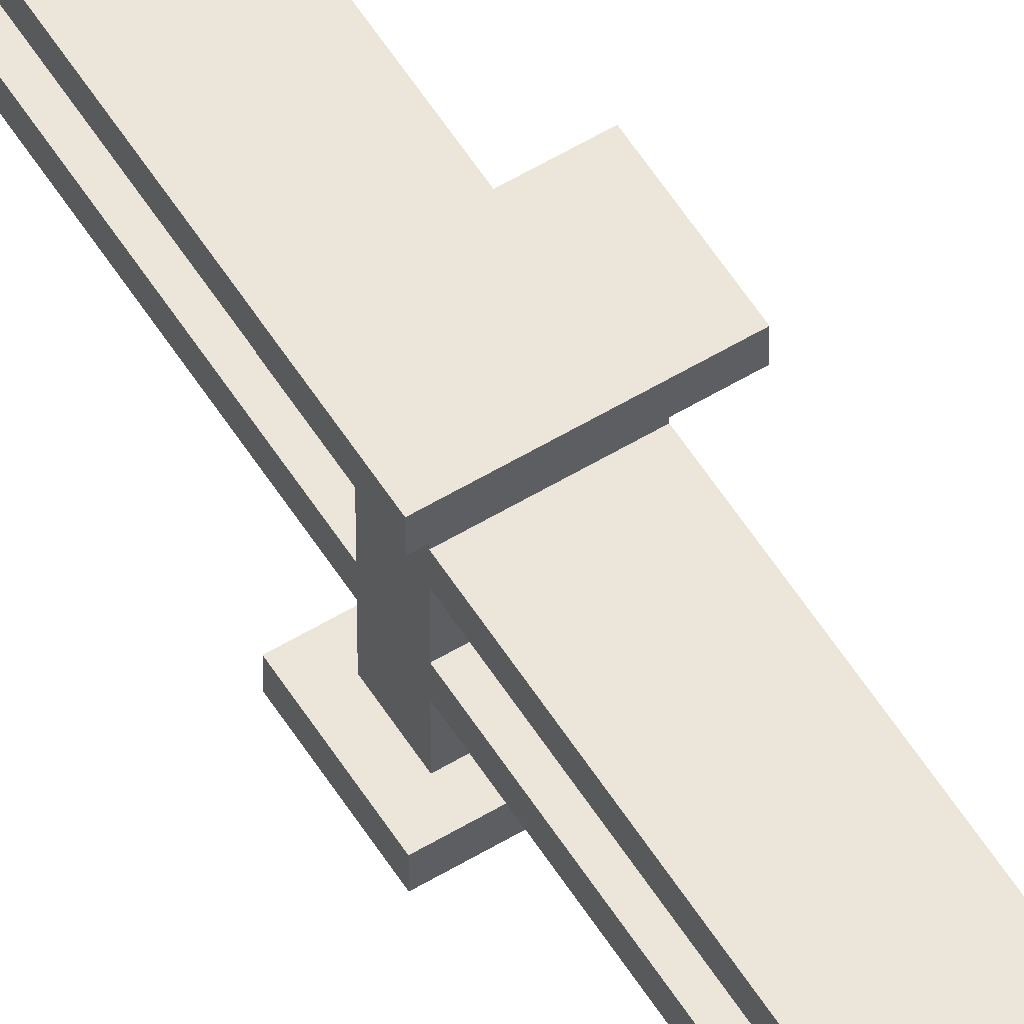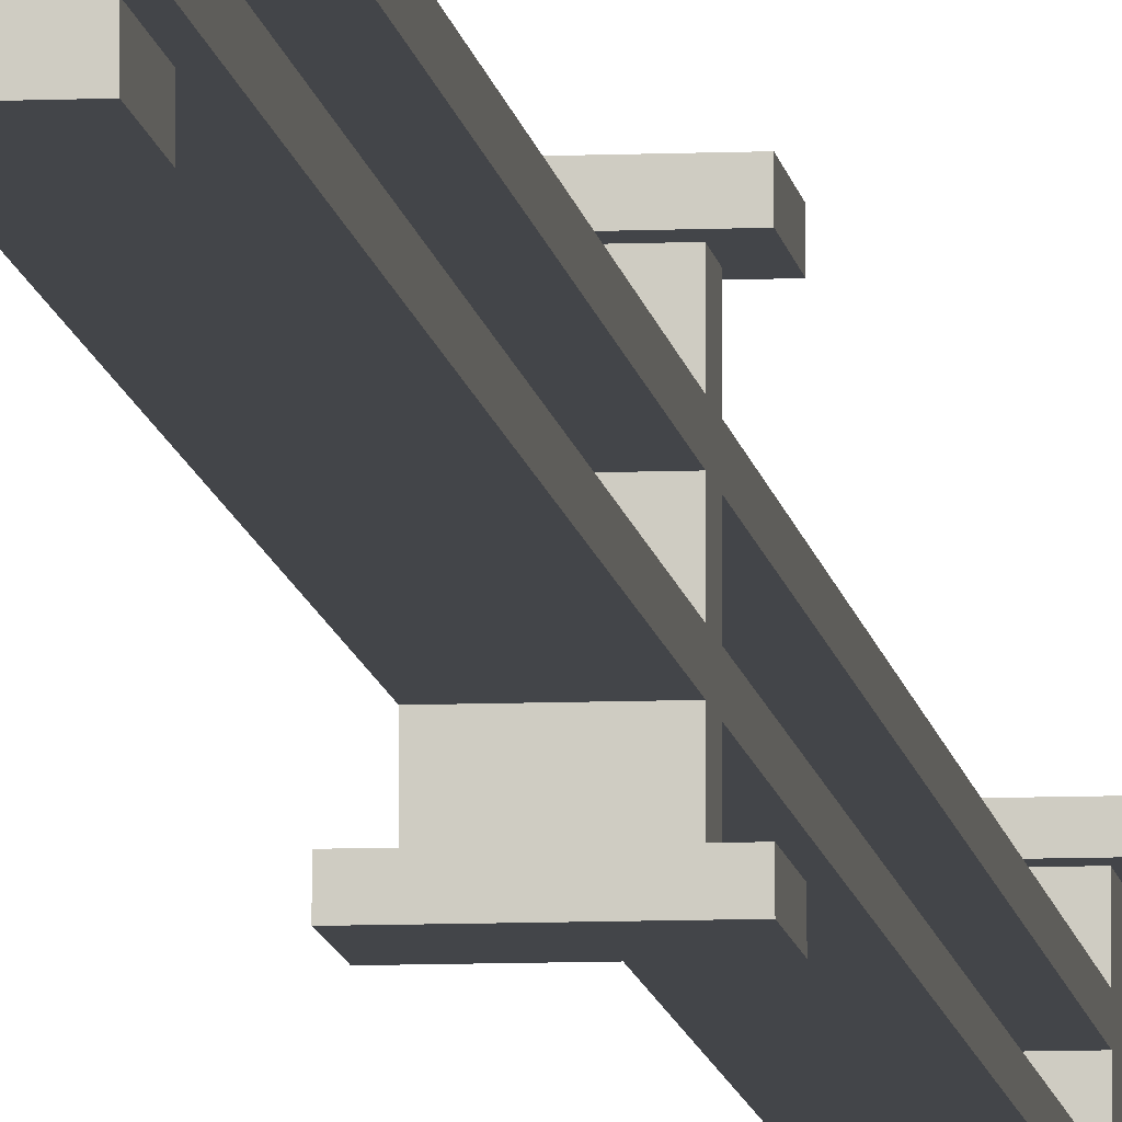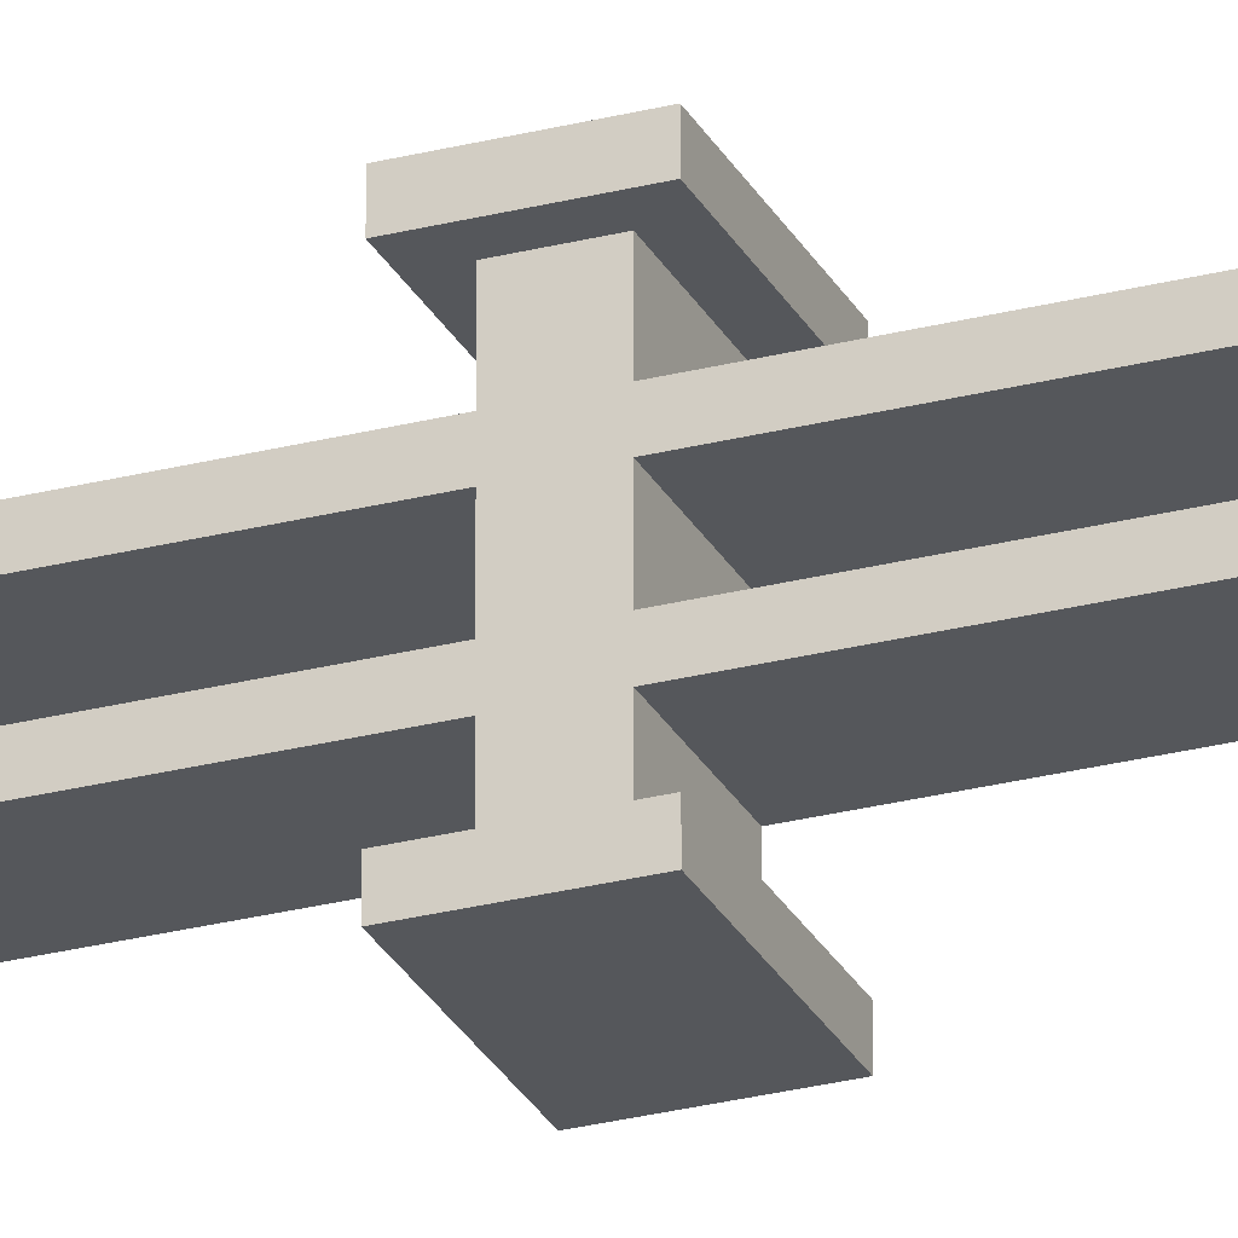
<metadata>
{"format":"obj","ext":"obj","renderer":"f3d","projection":"perspective","resolution":1024,"background":"white","views":[{"elev":57.4,"azim":148.0,"up":"+Y"},{"elev":-8.6,"azim":6.6,"up":"+Y"},{"elev":-26.6,"azim":112.2,"up":"+Y"}]}
</metadata>
<code>
v -10 0 63
v -10 0 59
v -10 0 2
v -10 0 -2
v -10 0 -59
v -10 0 -63
v -10 1 63
v -10 1 59
v -10 1 2
v -10 1 -2
v -10 1 -59
v -10 1 -63
v -10 9 63
v -10 9 59
v -10 9 2
v -10 9 -2
v -10 9 -59
v -10 9 -63
v -10 10 63
v -10 10 59
v -10 10 2
v -10 10 -2
v -10 10 -59
v -10 10 -63
v -9 1 62
v -9 1 60
v -9 1 1
v -9 1 -1
v -9 1 -60
v -9 1 -62
v -9 3 60
v -9 3 1
v -9 3 -1
v -9 3 -60
v -9 4 60
v -9 4 1
v -9 4 -1
v -9 4 -60
v -9 6 60
v -9 6 1
v -9 6 -1
v -9 6 -60
v -9 7 60
v -9 7 1
v -9 7 -1
v -9 7 -60
v -9 9 62
v -9 9 60
v -9 9 1
v -9 9 -1
v -9 9 -60
v -9 9 -62
v -5 1 62
v -5 1 60
v -5 1 1
v -5 1 -1
v -5 1 -60
v -5 1 -62
v -5 3 60
v -5 3 1
v -5 3 -1
v -5 3 -60
v -5 4 60
v -5 4 1
v -5 4 -1
v -5 4 -60
v -5 6 60
v -5 6 1
v -5 6 -1
v -5 6 -60
v -5 7 60
v -5 7 1
v -5 7 -1
v -5 7 -60
v -5 9 62
v -5 9 60
v -5 9 1
v -5 9 -1
v -5 9 -60
v -5 9 -62
v -4 0 63
v -4 0 59
v -4 0 2
v -4 0 -2
v -4 0 -59
v -4 0 -63
v -4 1 63
v -4 1 59
v -4 1 2
v -4 1 -2
v -4 1 -59
v -4 1 -63
v -4 9 63
v -4 9 59
v -4 9 2
v -4 9 -2
v -4 9 -59
v -4 9 -63
v -4 10 63
v -4 10 59
v -4 10 2
v -4 10 -2
v -4 10 -59
v -4 10 -63
v -10 0 63
v -10 1 63
v -10 9 63
v -10 10 63
v -4 0 63
v -4 1 63
v -4 9 63
v -4 10 63
v -9 1 62
v -9 9 62
v -5 1 62
v -5 9 62
v -10 0 2
v -10 1 2
v -10 9 2
v -10 10 2
v -4 0 2
v -4 1 2
v -4 9 2
v -4 10 2
v -9 1 1
v -9 3 1
v -9 4 1
v -9 6 1
v -9 7 1
v -9 9 1
v -5 1 1
v -5 3 1
v -5 4 1
v -5 6 1
v -5 7 1
v -5 9 1
v -10 0 -59
v -10 1 -59
v -10 9 -59
v -10 10 -59
v -4 0 -59
v -4 1 -59
v -4 9 -59
v -4 10 -59
v -9 1 -60
v -9 3 -60
v -9 4 -60
v -9 6 -60
v -9 7 -60
v -9 9 -60
v -5 1 -60
v -5 3 -60
v -5 4 -60
v -5 6 -60
v -5 7 -60
v -5 9 -60
v -9 1 60
v -9 3 60
v -9 4 60
v -9 6 60
v -9 7 60
v -9 9 60
v -5 1 60
v -5 3 60
v -5 4 60
v -5 6 60
v -5 7 60
v -5 9 60
v -10 0 59
v -10 1 59
v -10 9 59
v -10 10 59
v -4 0 59
v -4 1 59
v -4 9 59
v -4 10 59
v -9 1 -1
v -9 3 -1
v -9 4 -1
v -9 6 -1
v -9 7 -1
v -9 9 -1
v -5 1 -1
v -5 3 -1
v -5 4 -1
v -5 6 -1
v -5 7 -1
v -5 9 -1
v -10 0 -2
v -10 1 -2
v -10 9 -2
v -10 10 -2
v -4 0 -2
v -4 1 -2
v -4 9 -2
v -4 10 -2
v -9 1 -62
v -9 9 -62
v -5 1 -62
v -5 9 -62
v -10 0 -63
v -10 1 -63
v -10 9 -63
v -10 10 -63
v -4 0 -63
v -4 1 -63
v -4 9 -63
v -4 10 -63
v -10 0 63
v -4 0 63
v -10 0 59
v -4 0 59
v -10 0 2
v -4 0 2
v -10 0 -2
v -4 0 -2
v -10 0 -59
v -4 0 -59
v -10 0 -63
v -4 0 -63
v -9 3 60
v -5 3 60
v -9 3 1
v -5 3 1
v -9 3 -1
v -5 3 -1
v -9 3 -60
v -5 3 -60
v -9 6 60
v -5 6 60
v -9 6 1
v -5 6 1
v -9 6 -1
v -5 6 -1
v -9 6 -60
v -5 6 -60
v -10 9 63
v -4 9 63
v -9 9 62
v -5 9 62
v -9 9 60
v -5 9 60
v -10 9 59
v -4 9 59
v -10 9 2
v -4 9 2
v -9 9 1
v -5 9 1
v -9 9 -1
v -5 9 -1
v -10 9 -2
v -4 9 -2
v -10 9 -59
v -4 9 -59
v -9 9 -60
v -5 9 -60
v -9 9 -62
v -5 9 -62
v -10 9 -63
v -4 9 -63
v -10 1 63
v -4 1 63
v -9 1 62
v -5 1 62
v -9 1 60
v -5 1 60
v -10 1 59
v -4 1 59
v -10 1 2
v -4 1 2
v -9 1 1
v -5 1 1
v -9 1 -1
v -5 1 -1
v -10 1 -2
v -4 1 -2
v -10 1 -59
v -4 1 -59
v -9 1 -60
v -5 1 -60
v -9 1 -62
v -5 1 -62
v -10 1 -63
v -4 1 -63
v -9 4 60
v -5 4 60
v -9 4 1
v -5 4 1
v -9 4 -1
v -5 4 -1
v -9 4 -60
v -5 4 -60
v -9 7 60
v -5 7 60
v -9 7 1
v -5 7 1
v -9 7 -1
v -5 7 -1
v -9 7 -60
v -5 7 -60
v -10 10 63
v -4 10 63
v -10 10 59
v -4 10 59
v -10 10 2
v -4 10 2
v -10 10 -2
v -4 10 -2
v -10 10 -59
v -4 10 -59
v -10 10 -63
v -4 10 -63
f 7 2 1
f 8 2 7
f 9 4 3
f 10 4 9
f 11 6 5
f 12 6 11
f 19 14 13
f 20 14 19
f 21 16 15
f 22 16 21
f 23 18 17
f 24 18 23
f 31 26 25
f 32 28 27
f 33 28 32
f 34 30 29
f 35 33 32
f 35 34 33
f 35 31 25
f 35 32 31
f 36 34 35
f 37 34 36
f 38 30 34
f 38 34 37
f 39 35 25
f 40 37 36
f 41 37 40
f 42 30 38
f 43 39 25
f 43 42 41
f 43 41 40
f 43 40 39
f 44 42 43
f 45 42 44
f 46 30 42
f 46 42 45
f 47 43 25
f 48 43 47
f 49 45 44
f 50 45 49
f 51 30 46
f 52 30 51
f 53 54 59
f 55 56 60
f 60 56 61
f 57 58 62
f 60 61 63
f 61 62 63
f 53 59 63
f 59 60 63
f 63 62 64
f 64 62 65
f 62 58 66
f 65 62 66
f 53 63 67
f 64 65 68
f 68 65 69
f 66 58 70
f 53 67 71
f 69 70 71
f 68 69 71
f 67 68 71
f 71 70 72
f 72 70 73
f 70 58 74
f 73 70 74
f 53 71 75
f 75 71 76
f 72 73 77
f 77 73 78
f 74 58 79
f 79 58 80
f 81 82 87
f 87 82 88
f 83 84 89
f 89 84 90
f 85 86 91
f 91 86 92
f 93 94 99
f 99 94 100
f 95 96 101
f 101 96 102
f 97 98 103
f 103 98 104
f 109 106 105
f 110 106 109
f 111 108 107
f 112 108 111
f 115 114 113
f 116 114 115
f 121 118 117
f 122 118 121
f 123 120 119
f 124 120 123
f 131 126 125
f 132 126 131
f 133 128 127
f 134 128 133
f 135 130 129
f 136 130 135
f 141 138 137
f 142 138 141
f 143 140 139
f 144 140 143
f 151 146 145
f 152 146 151
f 153 148 147
f 154 148 153
f 155 150 149
f 156 150 155
f 157 158 163
f 163 158 164
f 159 160 165
f 165 160 166
f 161 162 167
f 167 162 168
f 169 170 173
f 173 170 174
f 171 172 175
f 175 172 176
f 177 178 183
f 183 178 184
f 179 180 185
f 185 180 186
f 181 182 187
f 187 182 188
f 189 190 193
f 193 190 194
f 191 192 195
f 195 192 196
f 197 198 199
f 199 198 200
f 201 202 205
f 205 202 206
f 203 204 207
f 207 204 208
f 211 210 209
f 212 210 211
f 215 214 213
f 216 214 215
f 219 218 217
f 220 218 219
f 223 222 221
f 224 222 223
f 227 226 225
f 228 226 227
f 231 230 229
f 232 230 231
f 235 234 233
f 236 234 235
f 239 238 237
f 240 238 239
f 241 239 237
f 242 238 240
f 243 241 237
f 243 242 241
f 244 238 242
f 244 242 243
f 247 246 245
f 248 246 247
f 249 247 245
f 250 246 248
f 251 249 245
f 251 250 249
f 252 246 250
f 252 250 251
f 255 254 253
f 256 254 255
f 257 255 253
f 258 254 256
f 259 257 253
f 259 258 257
f 260 254 258
f 260 258 259
f 261 262 263
f 263 262 264
f 261 263 265
f 264 262 266
f 261 265 267
f 265 266 267
f 266 262 268
f 267 266 268
f 269 270 271
f 271 270 272
f 269 271 273
f 272 270 274
f 269 273 275
f 273 274 275
f 274 270 276
f 275 274 276
f 277 278 279
f 279 278 280
f 277 279 281
f 280 278 282
f 277 281 283
f 281 282 283
f 282 278 284
f 283 282 284
f 285 286 287
f 287 286 288
f 289 290 291
f 291 290 292
f 293 294 295
f 295 294 296
f 297 298 299
f 299 298 300
f 301 302 303
f 303 302 304
f 305 306 307
f 307 306 308
f 309 310 311
f 311 310 312

</code>
